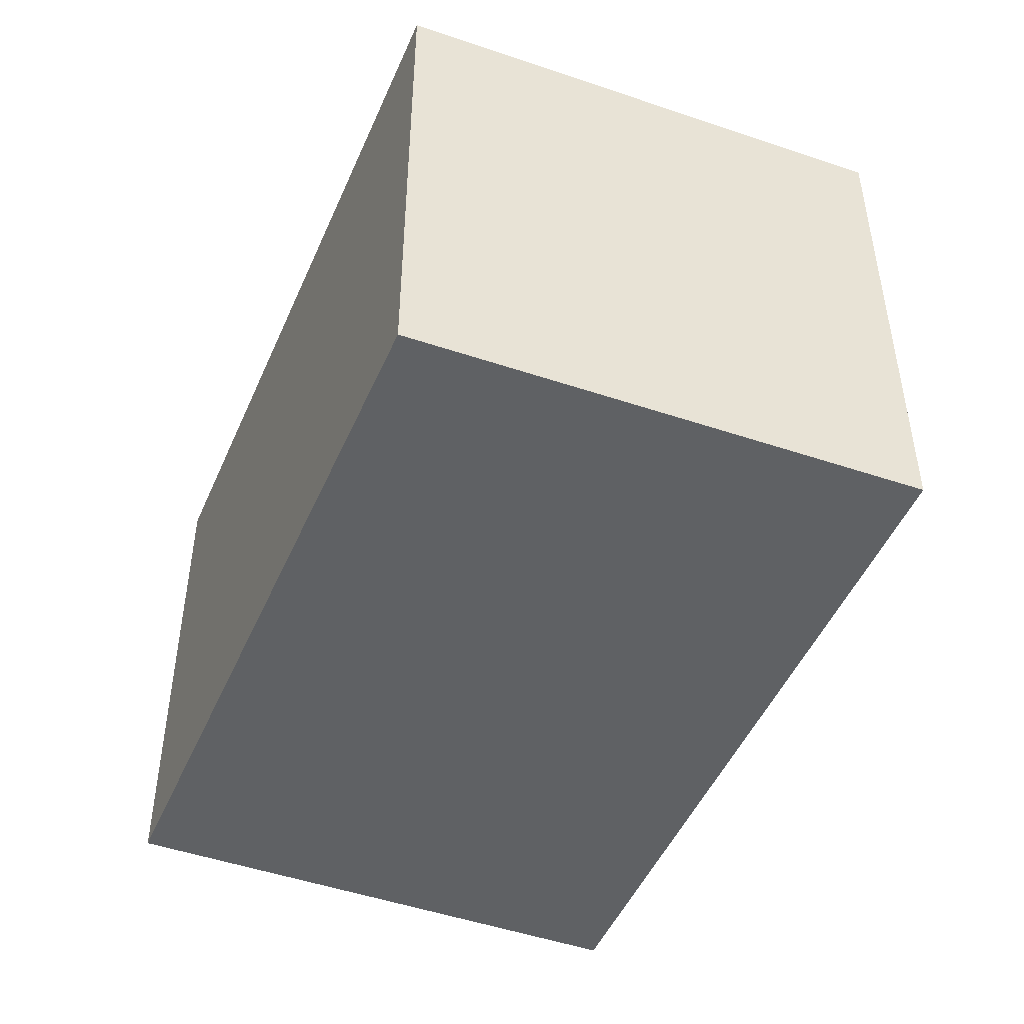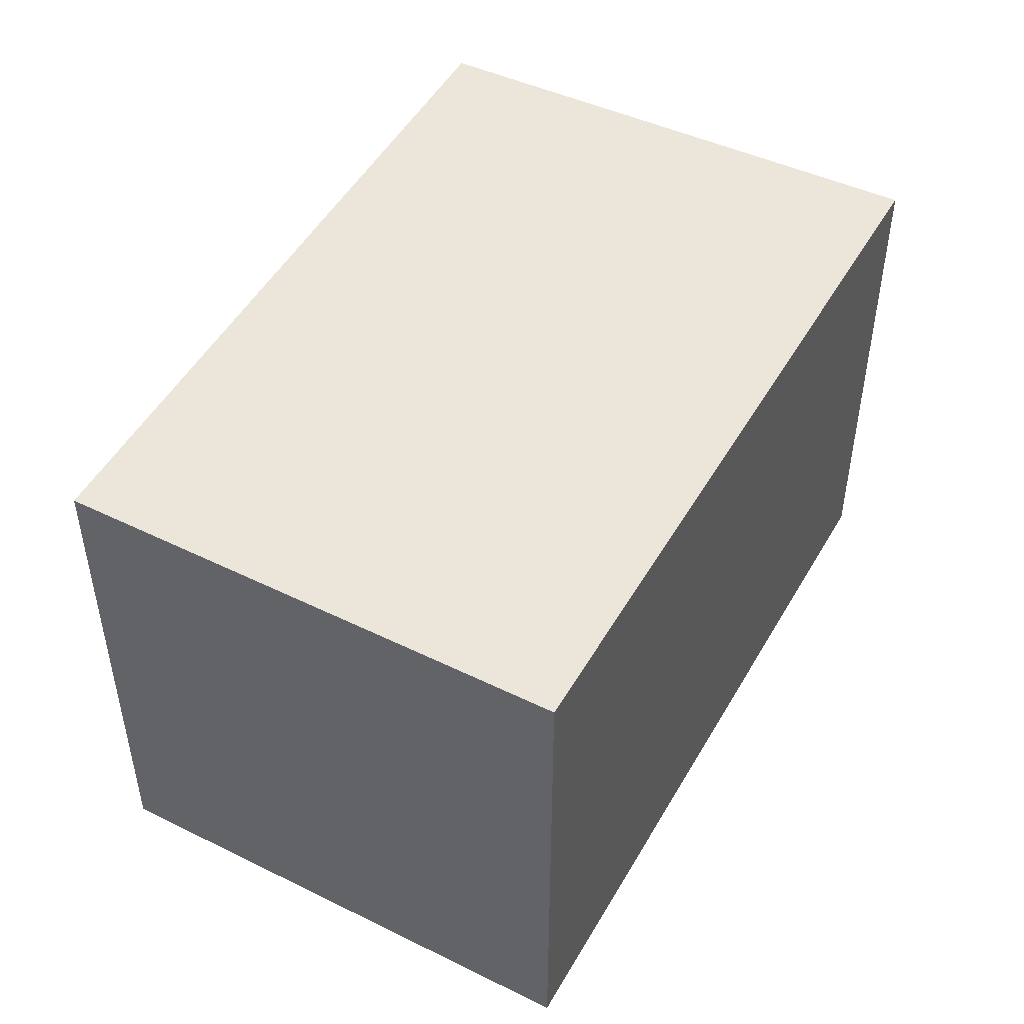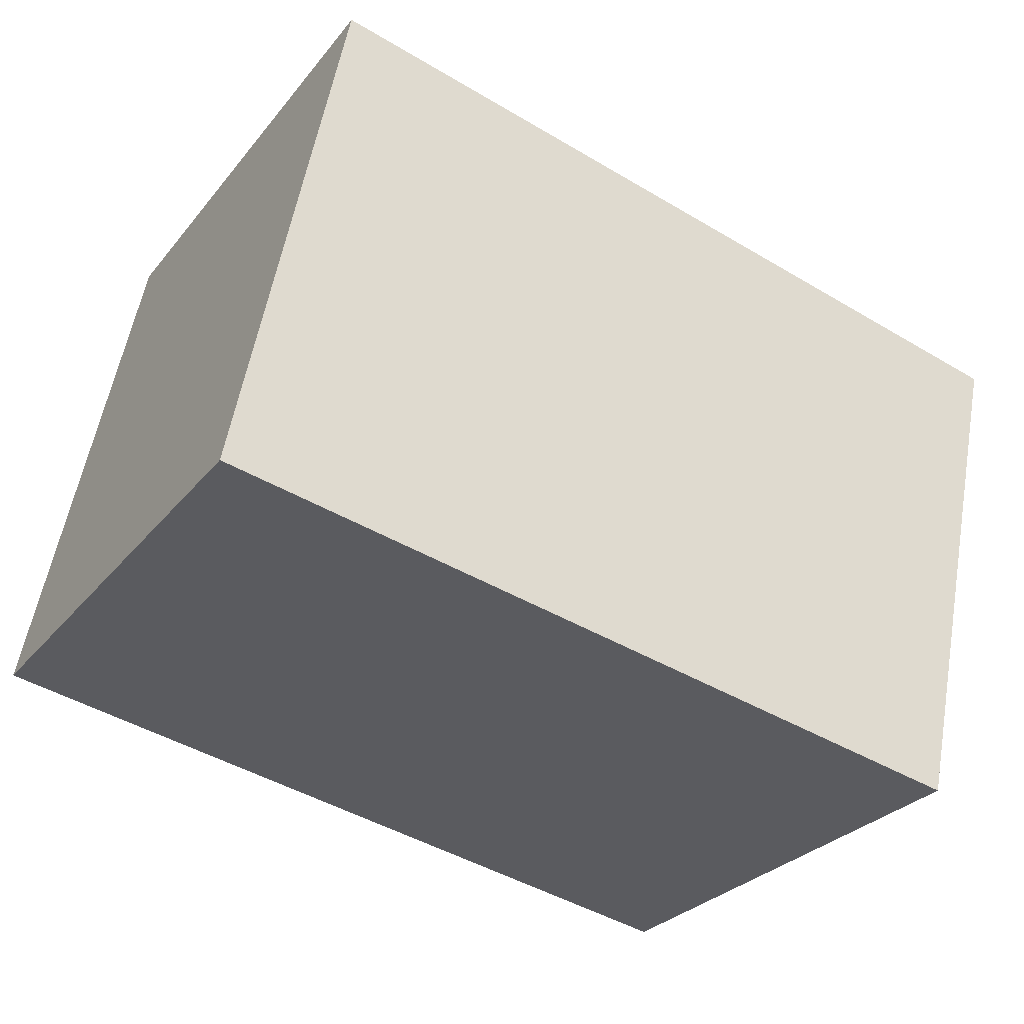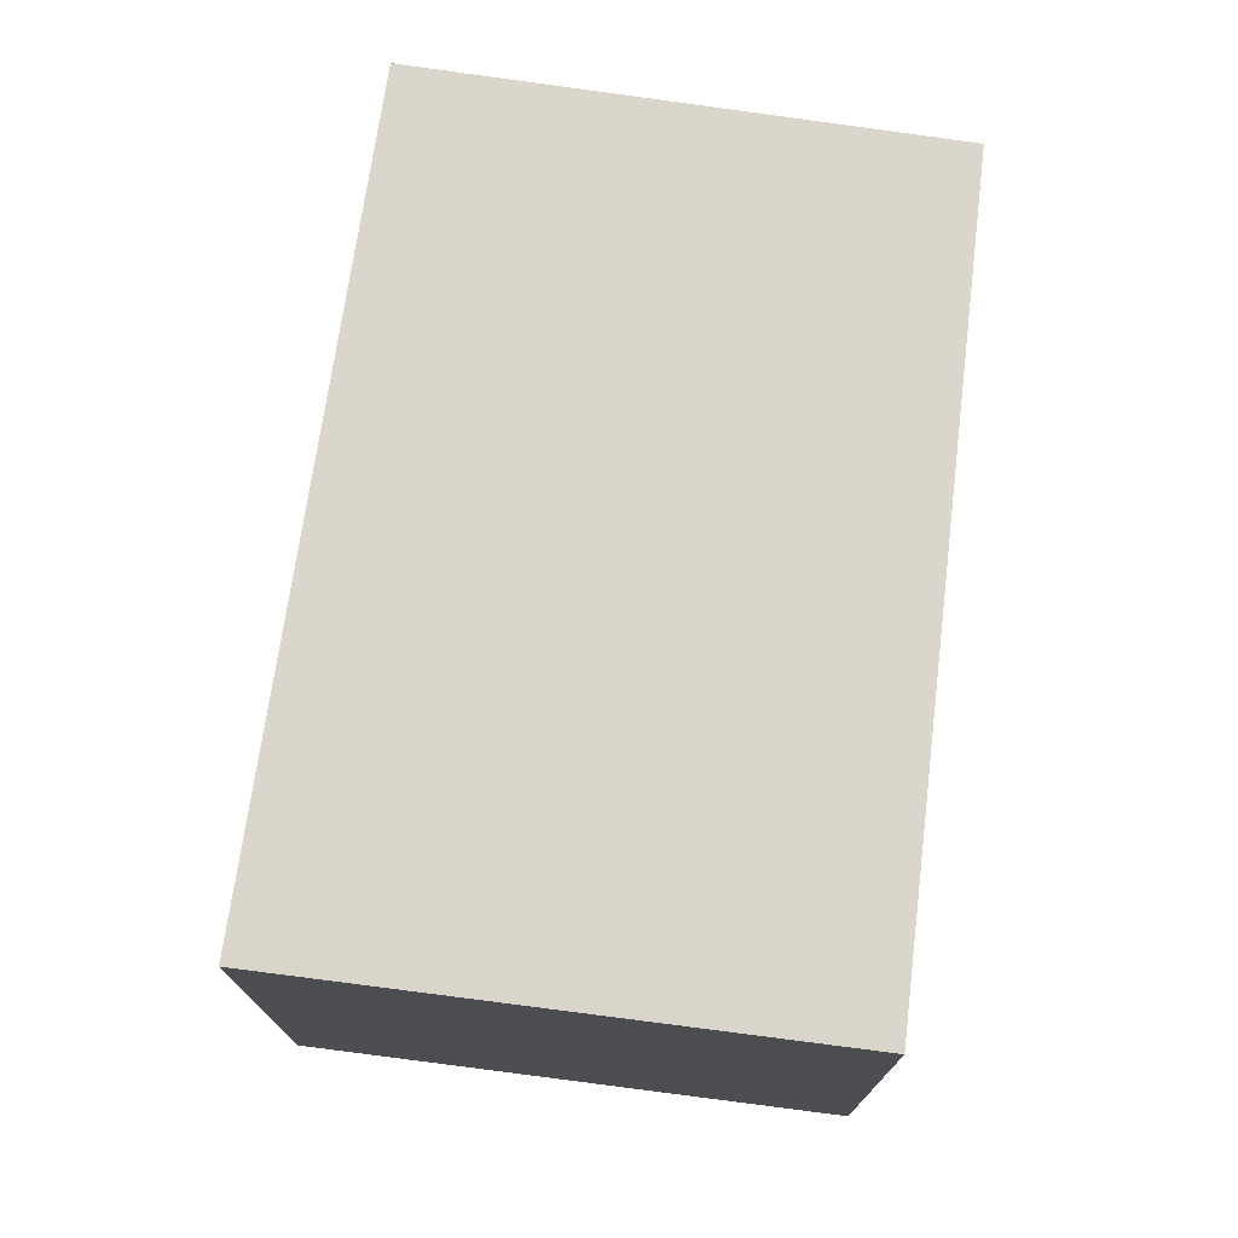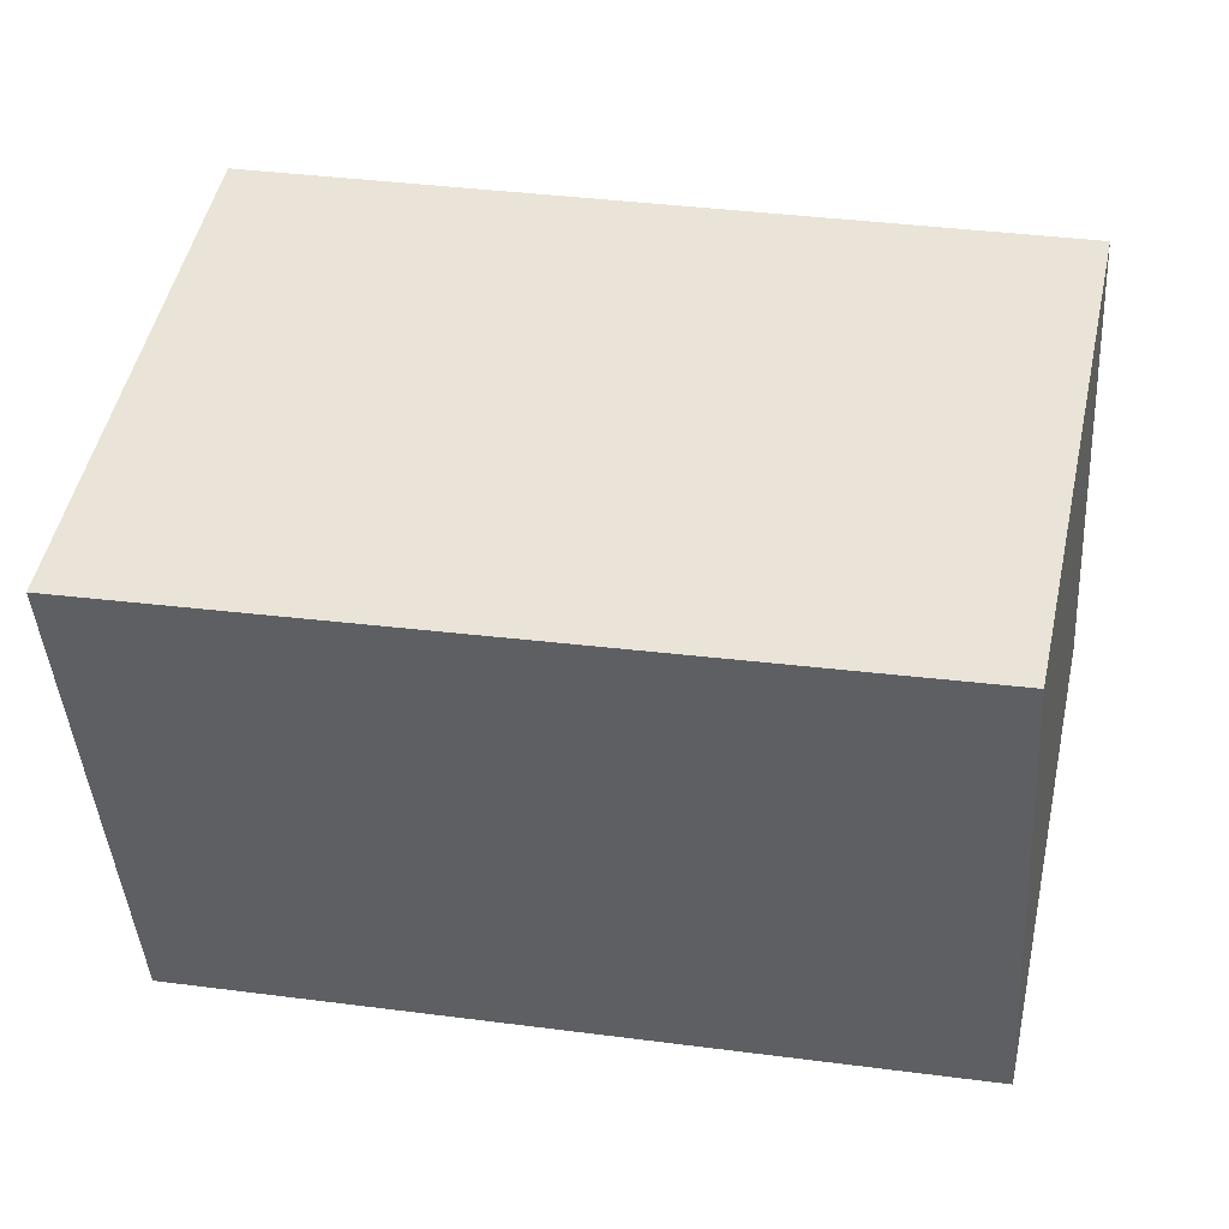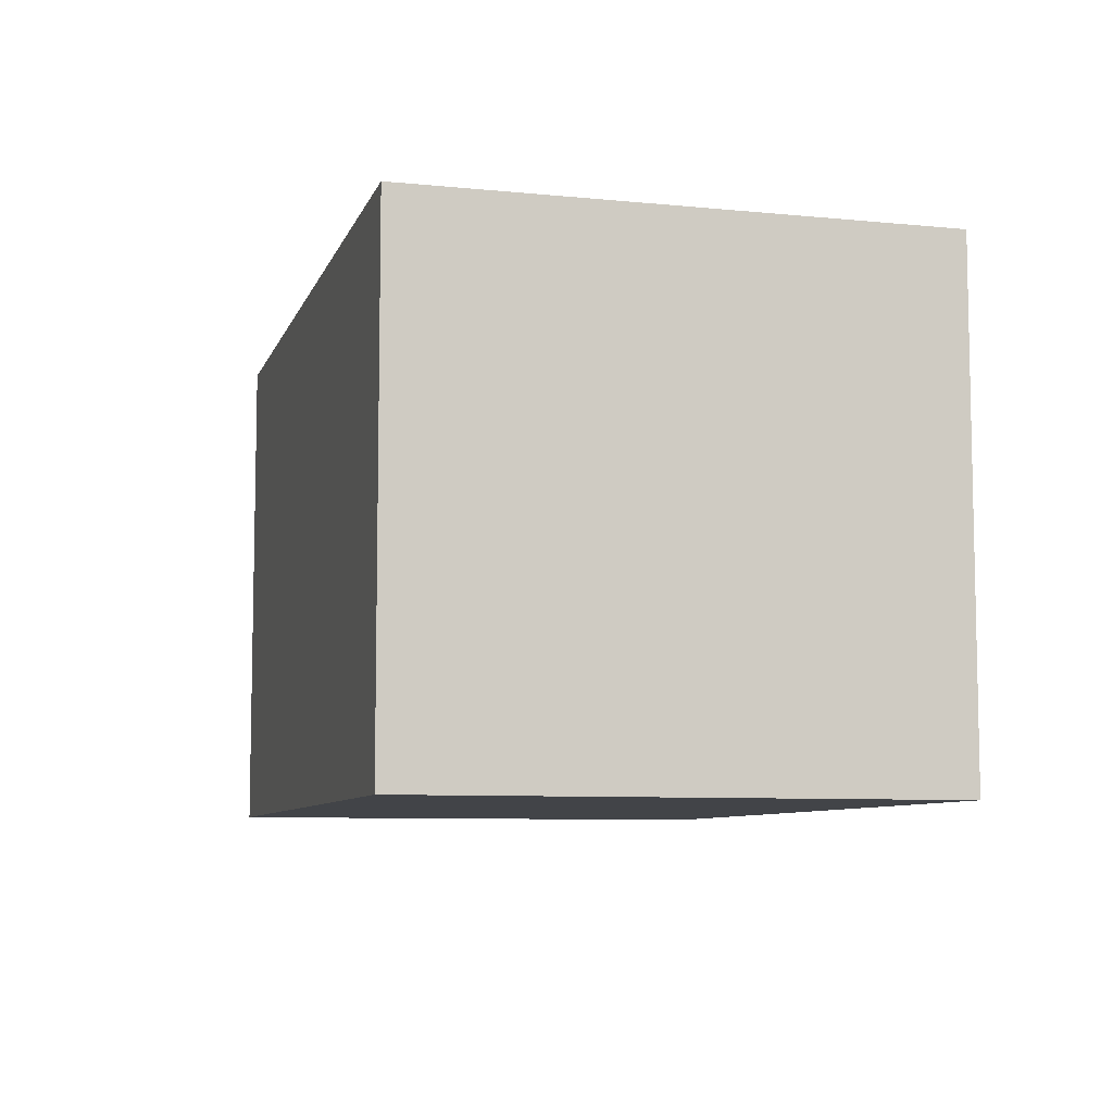
<metadata>
{"format":"obj","ext":"obj","renderer":"f3d","projection":"perspective","resolution":1024,"background":"white","views":[{"elev":-46.3,"azim":-123.5,"up":"+Y"},{"elev":47.7,"azim":-73.5,"up":"+Y"},{"elev":-28.5,"azim":149.3,"up":"+Z"},{"elev":73.8,"azim":86.1,"up":"+Y"},{"elev":-43.4,"azim":-176.3,"up":"+Z"},{"elev":-7.8,"azim":63.0,"up":"+Y"}]}
</metadata>
<code>
v  0 5.564 3.407e-16
v  8.387 5.564 -4.121
v  1.21 5.564 -5.473
v  9.532 5.564 -3.905
v  9.526 5.564 -3.874
v  0.181 5.564 0.039
v  8.401 5.564 1.819
v  1.21 3.351e-16 -5.473
v  0 0 0
v  8.401 -1.114e-16 1.819
v  0.181 -2.388e-18 0.039
v  9.526 2.372e-16 -3.874
v  9.532 2.391e-16 -3.905
v  8.387 2.523e-16 -4.121
g defaultobject
f 1 2 3
f 2 1 4
f 4 1 5
f 5 1 6
f 5 6 7
f 8 1 3
f 1 8 9
f 9 6 1
f 6 9 7
f 7 9 10
f 10 9 11
f 10 5 7
f 5 10 12
f 5 12 4
f 4 12 13
f 2 8 3
f 8 2 4
f 8 4 14
f 14 4 13
f 8 11 9
f 11 8 14
f 11 14 10
f 10 14 13
f 10 13 12

</code>
